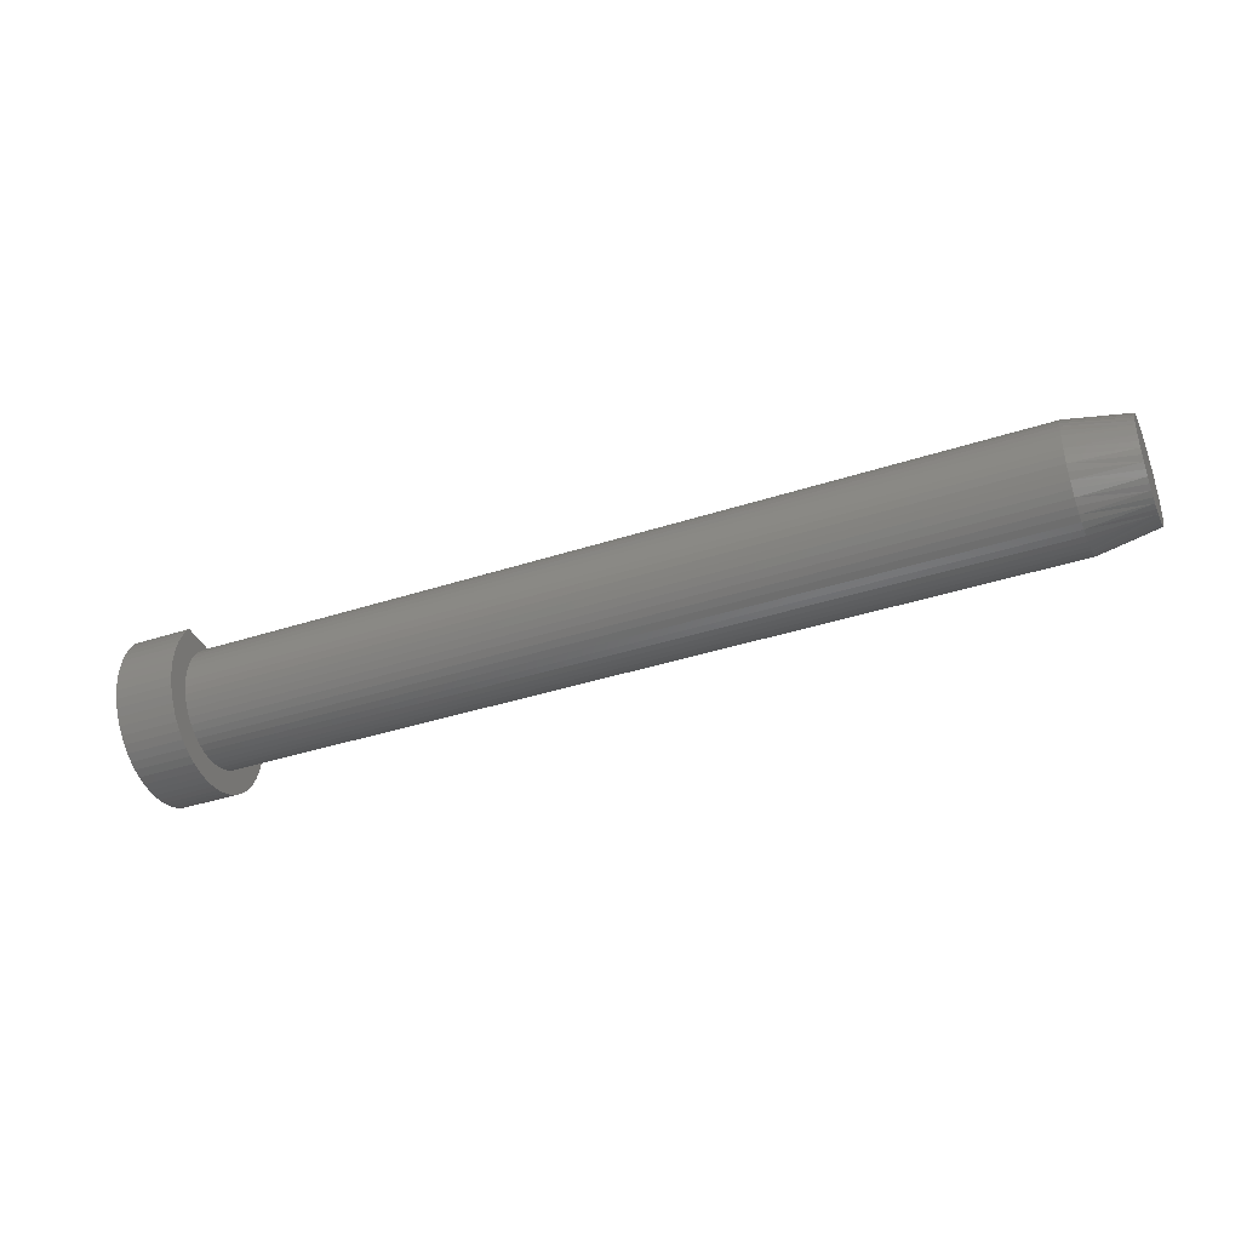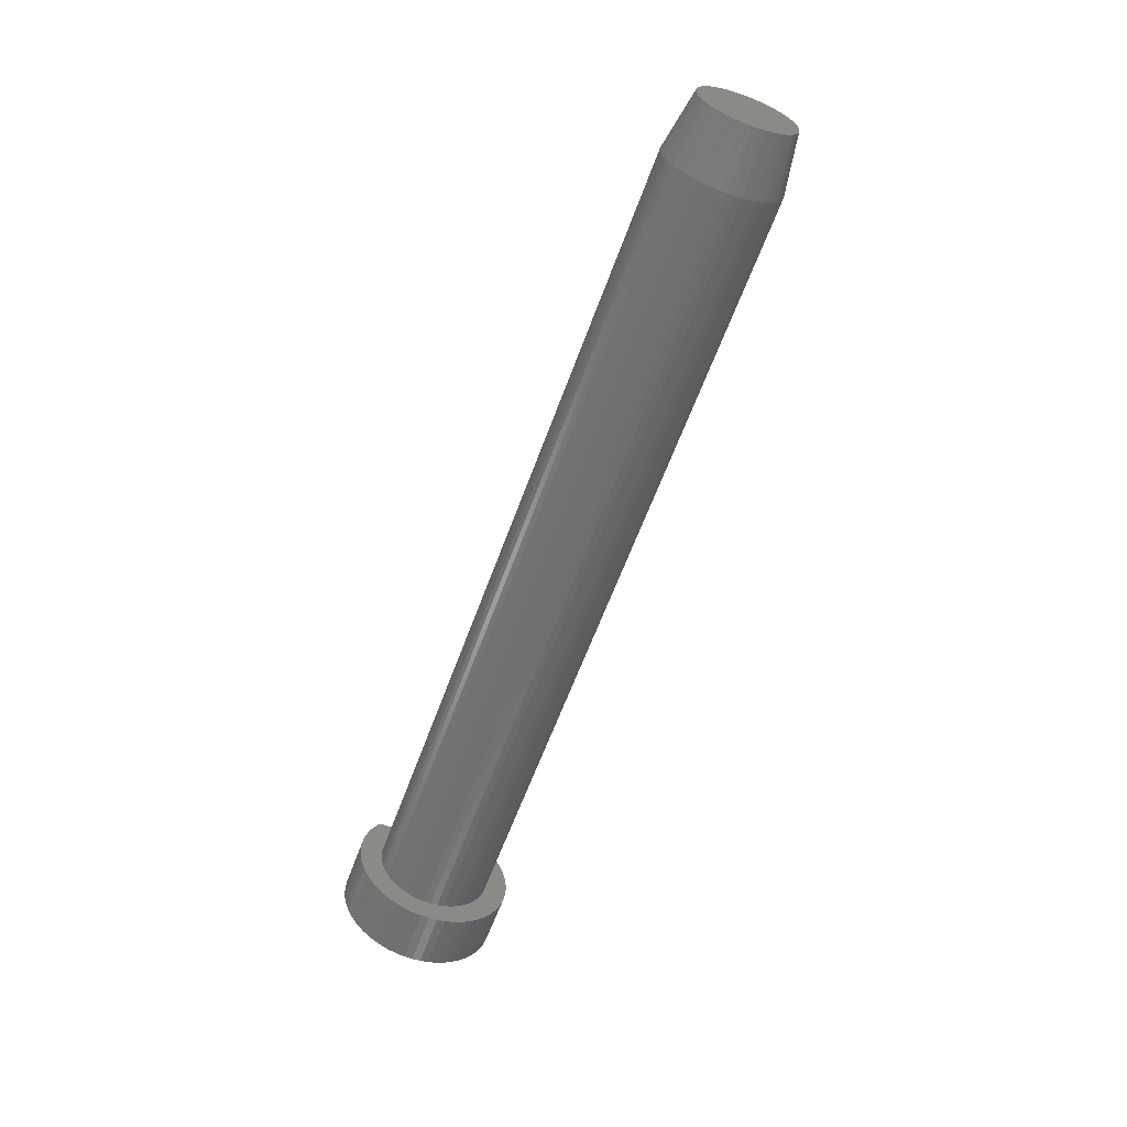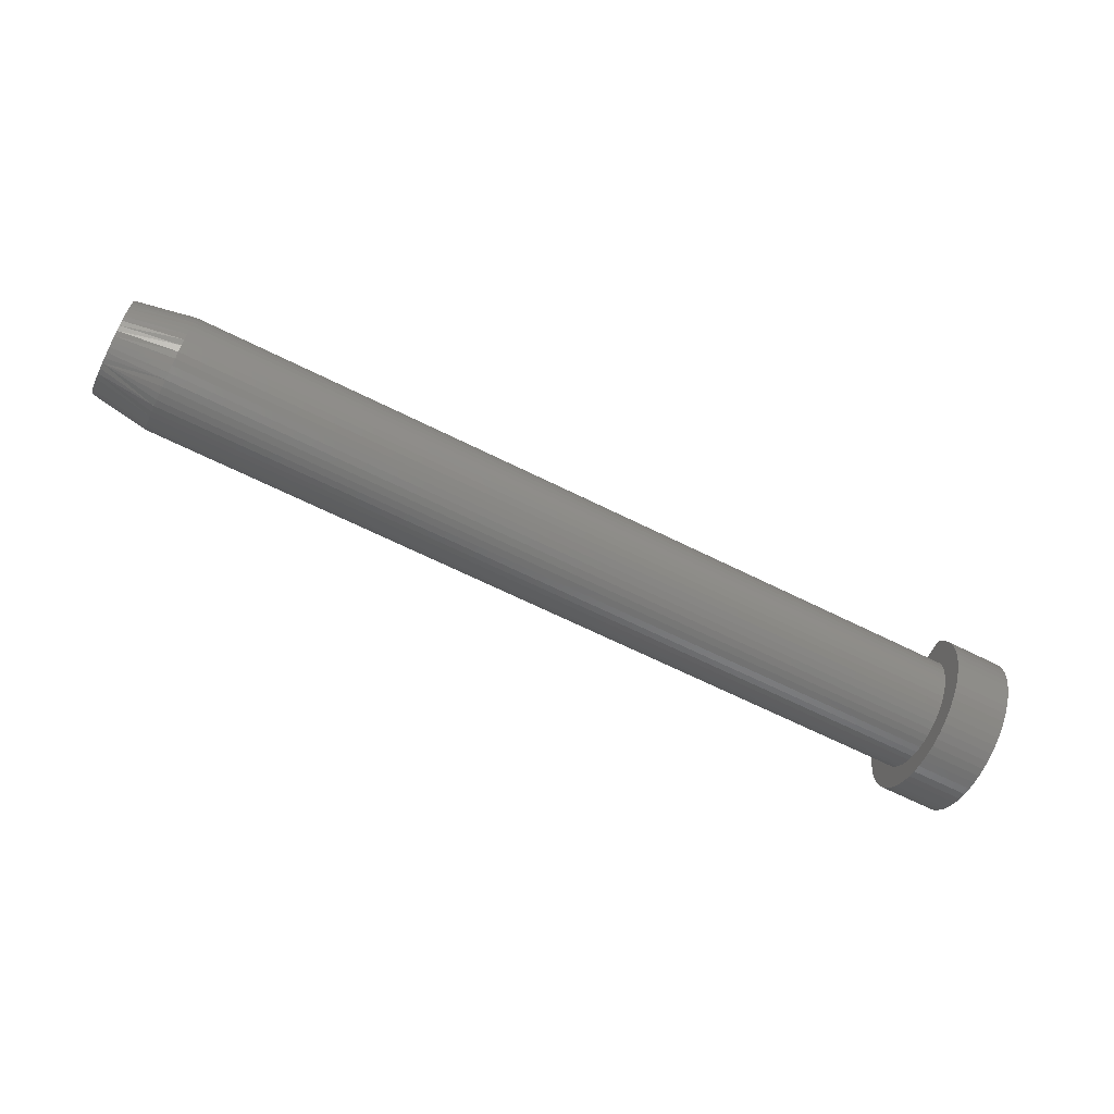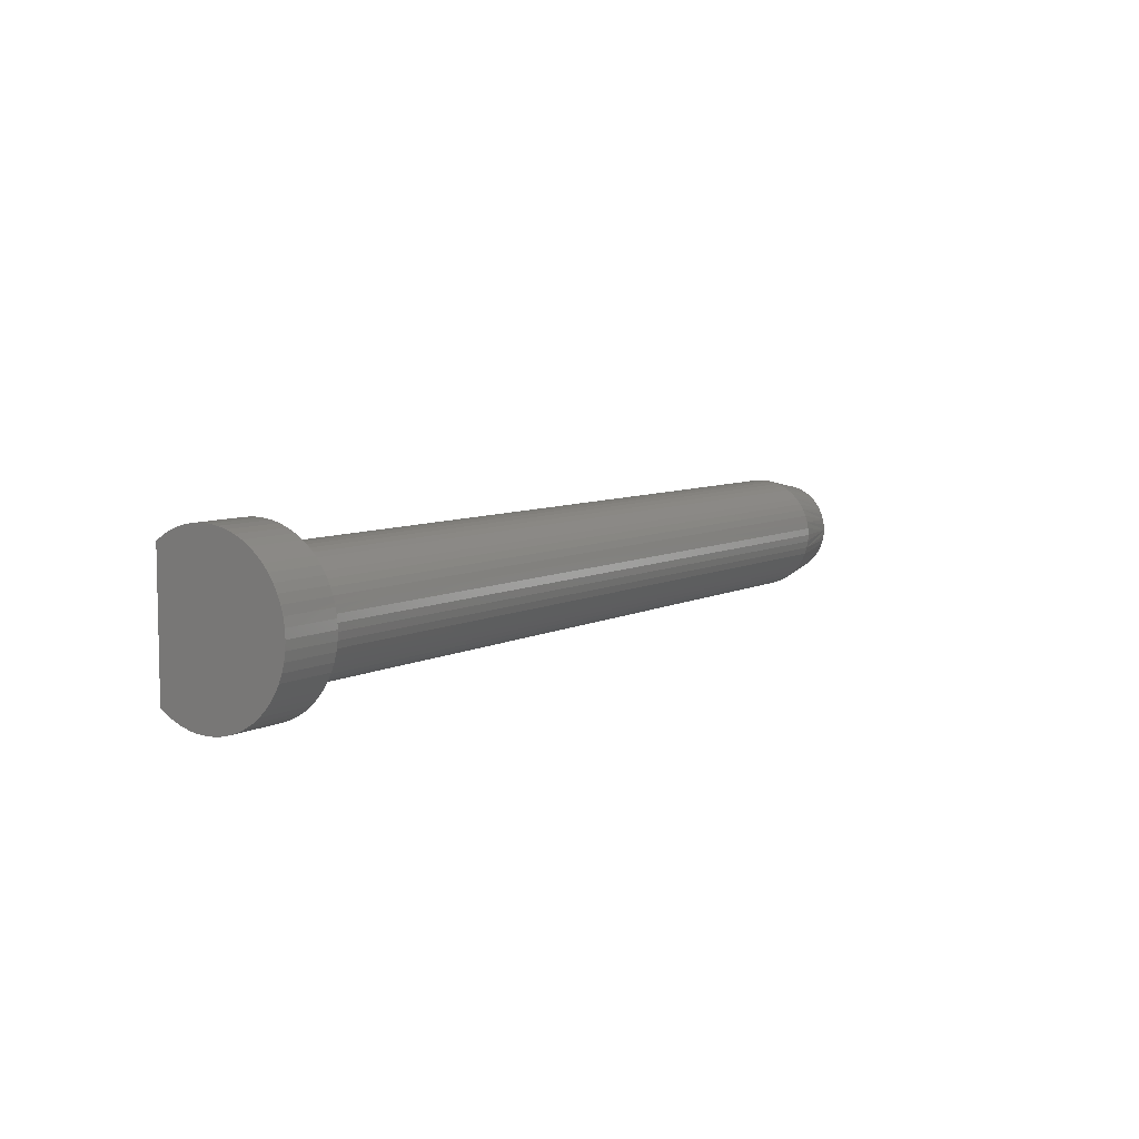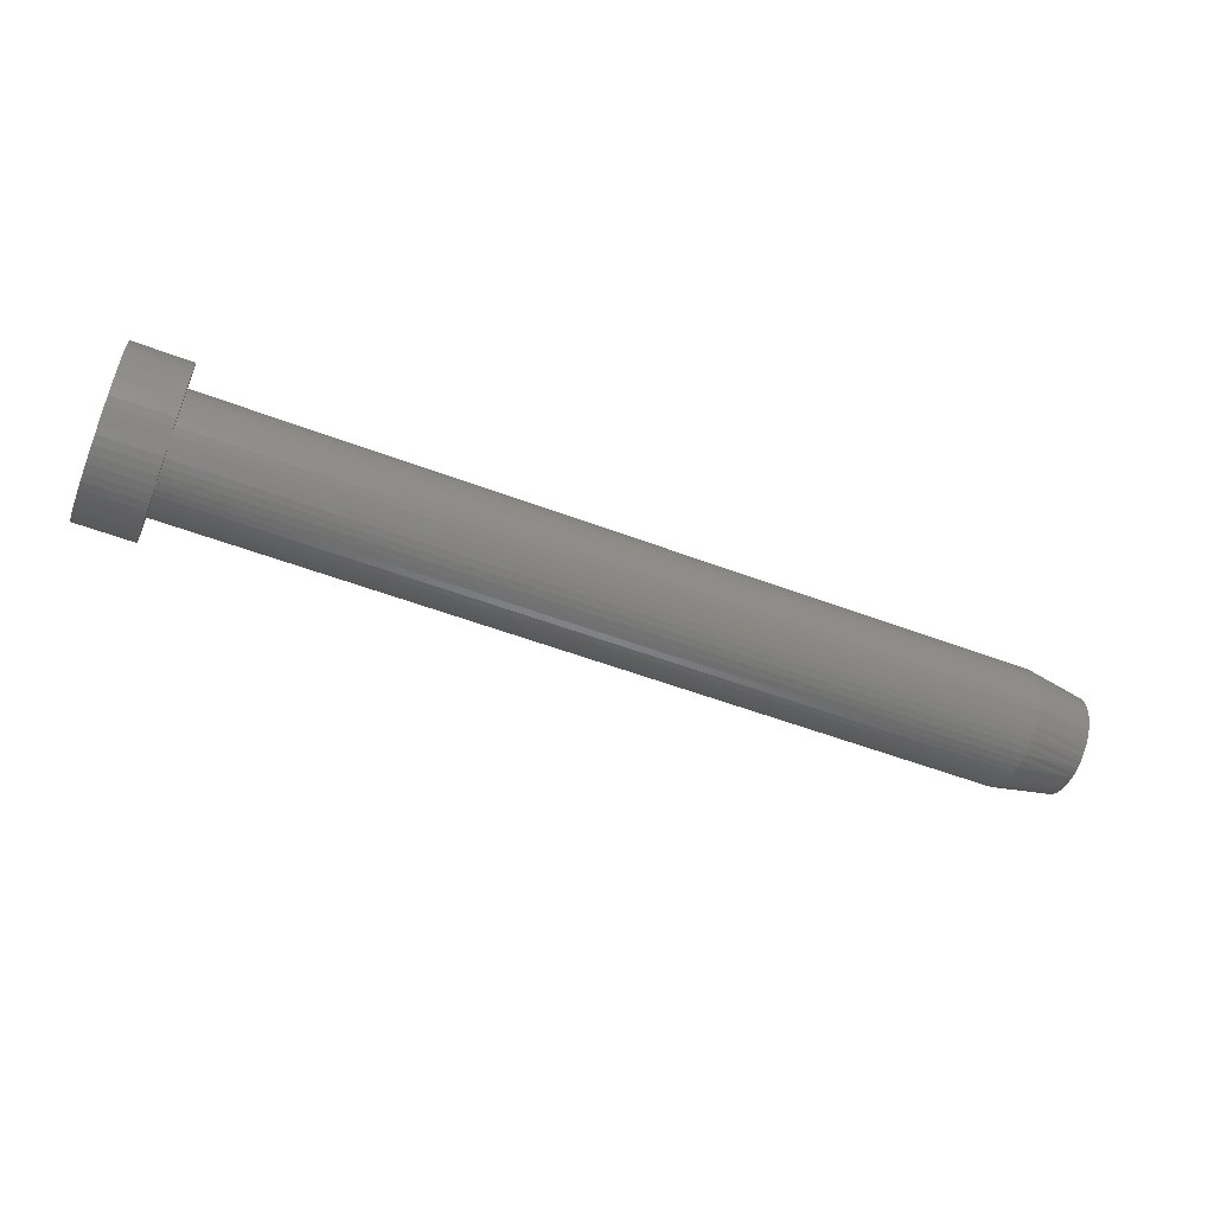
<metadata>
{"format":"stl","ext":"stl","renderer":"f3d","projection":"perspective","resolution":1024,"background":"white","views":[{"elev":-38.4,"azim":22.4,"up":"+Y"},{"elev":-60.7,"azim":70.1,"up":"+Y"},{"elev":-66.5,"azim":153.5,"up":"+Y"},{"elev":7.0,"azim":-55.8,"up":"+Z"},{"elev":-54.9,"azim":-21.7,"up":"+Y"}]}
</metadata>
<code>
# stl→obj: 244 verts, 484 faces
v 15.7 -2.3 23.5
v 15.69 -2.3 23.4
v 15.69 -2.3 23.58
v -16 -2.3 21.28
v -16 -2.3 25.72
v -14 -2.3 25.72
v -14 -2.3 24.55
v -14 -2.3 22.45
v -14 -2.3 21.28
v 15.66 -2.3 23.66
v 15.64 -2.3 23.31
v 15.61 -2.3 23.74
v 15.56 -2.3 23.21
v 15.55 -2.3 23.8
v 15.49 -2.3 23.86
v 15.45 -2.3 23.11
v 15.35 -2.3 23.96
v 15.3 -2.3 23
v 15.17 -2.3 24.07
v 15.11 -2.3 22.9
v 14.95 -2.3 24.18
v 14.94 -2.3 22.81
v 14.76 -2.3 24.27
v 14.75 -2.3 22.73
v 14.54 -2.3 24.36
v 14.41 -2.3 22.59
v 14 -2.3 24.55
v 14 -2.3 22.45
v 14 -2.442 24.75
v -14 -2.442 24.75
v 14 -2.608 24.94
v -14 -2.608 24.94
v 14 -2.795 25.1
v -14 -2.795 25.1
v 14 -3.001 25.23
v -14 -3.001 25.23
v 14 -3.221 25.34
v -14 -3.221 25.34
v 14 -3.453 25.42
v -14 -3.453 25.42
v 14 -3.694 25.48
v -14 -3.694 25.48
v 14 -3.939 25.5
v -14 -3.939 25.5
v 14 -4.185 25.49
v -14 -4.185 25.49
v 14 -4.428 25.45
v -14 -4.428 25.45
v 14 -4.665 25.39
v -14 -4.665 25.39
v 14 -4.892 25.29
v -14 -4.892 25.29
v 14 -5.105 25.17
v -14 -5.105 25.17
v 14 -5.301 25.02
v -14 -5.301 25.02
v 14 -5.478 24.85
v -14 -5.478 24.85
v 14 -5.633 24.66
v -14 -5.633 24.66
v 14 -5.762 24.45
v -14 -5.762 24.45
v 14 -5.865 24.22
v -14 -5.865 24.22
v 14 -5.94 23.99
v -14 -5.94 23.99
v 14 -5.985 23.75
v -14 -5.985 23.75
v 14 -6 23.5
v -14 -6 23.5
v 14 -5.985 23.25
v -14 -5.985 23.25
v 14 -5.94 23.01
v -14 -5.94 23.01
v 14 -5.865 22.78
v -14 -5.865 22.78
v 14 -5.762 22.55
v -14 -5.762 22.55
v 14 -5.633 22.34
v -14 -5.633 22.34
v 14 -5.478 22.15
v -14 -5.478 22.15
v 14 -5.301 21.98
v -14 -5.301 21.98
v 14 -5.105 21.83
v -14 -5.105 21.83
v 14 -4.892 21.71
v -14 -4.892 21.71
v 14 -4.665 21.61
v -14 -4.665 21.61
v 14 -4.428 21.55
v -14 -4.428 21.55
v 14 -4.185 21.51
v -14 -4.185 21.51
v 14 -3.939 21.5
v -14 -3.939 21.5
v 14 -3.694 21.52
v -14 -3.694 21.52
v 14 -3.453 21.58
v -14 -3.453 21.58
v 14 -3.221 21.66
v -14 -3.221 21.66
v 14 -3.001 21.77
v -14 -3.001 21.77
v 14 -2.795 21.9
v -14 -2.795 21.9
v 14 -2.608 22.06
v -14 -2.608 22.06
v 14 -2.442 22.25
v -14 -2.442 22.25
v 16 -2.353 23.5
v 16 -2.354 23.56
v 16 -5.647 23.5
v 16 -2.372 23.75
v 16 -5.634 23.71
v 16 -2.413 23.94
v 16 -5.596 23.91
v 16 -2.476 24.12
v 16 -5.532 24.11
v 16 -2.559 24.3
v 16 -5.444 24.29
v 16 -2.662 24.46
v 16 -5.334 24.47
v 16 -2.794 24.62
v 16 -5.201 24.63
v 16 -2.944 24.76
v 16 -5.05 24.77
v 16 -3.112 24.89
v 16 -4.882 24.89
v 16 -3.293 24.99
v 16 -4.7 24.99
v 16 -3.486 25.07
v 16 -4.507 25.07
v 16 -3.687 25.12
v 16 -4.306 25.12
v 16 -3.893 25.14
v 16 -4.1 25.14
v 16 -4.044 21.85
v 16 -3.837 21.86
v 16 -4.249 21.87
v 16 -3.633 21.89
v 16 -4.451 21.92
v 16 -3.435 21.95
v 16 -4.637 21.98
v 16 -3.245 22.04
v 16 -4.814 22.07
v 16 -3.067 22.14
v 16 -4.98 22.18
v 16 -2.904 22.27
v 16 -5.131 22.3
v 16 -2.758 22.42
v 16 -5.266 22.45
v 16 -2.632 22.58
v 16 -5.383 22.61
v 16 -2.518 22.78
v 16 -5.477 22.77
v 16 -2.433 22.99
v 16 -5.551 22.94
v 16 -2.378 23.21
v 16 -5.604 23.13
v 16 -2.354 23.44
v 16 -5.636 23.31
v -16 -2.545 21.11
v -16 -5.372 21.06
v -16 -5.622 21.22
v -16 -5.854 21.4
v -16 -6.066 21.61
v -16 -6.254 21.84
v -16 -6.417 22.09
v -16 -6.553 22.35
v -16 -6.66 22.63
v -16 -6.737 22.91
v -16 -6.784 23.2
v -16 -6.8 23.5
v -16 -6.784 23.8
v -16 -6.737 24.09
v -16 -6.66 24.37
v -16 -6.553 24.65
v -16 -6.417 24.91
v -16 -6.254 25.16
v -16 -6.066 25.39
v -16 -5.854 25.6
v -16 -5.622 25.78
v -16 -2.545 25.89
v -16 -5.372 25.94
v -16 -2.806 26.03
v -16 -5.106 26.07
v -16 -3.08 26.14
v -16 -4.828 26.17
v -16 -3.364 26.23
v -16 -4.541 26.25
v -16 -3.656 26.28
v -16 -4.248 26.29
v -16 -3.952 26.3
v -16 -5.106 20.93
v -16 -2.806 20.97
v -16 -4.828 20.83
v -16 -3.08 20.86
v -16 -4.541 20.75
v -16 -3.364 20.77
v -16 -4.248 20.71
v -16 -3.656 20.72
v -16 -3.952 20.7
v -14 -6.8 23.5
v -14 -6.784 23.2
v -14 -6.737 22.91
v -14 -6.66 22.63
v -14 -6.553 22.35
v -14 -6.417 22.09
v -14 -6.254 21.84
v -14 -6.066 21.61
v -14 -5.854 21.4
v -14 -5.622 21.22
v -14 -5.372 21.06
v -14 -5.106 20.93
v -14 -4.828 20.83
v -14 -4.541 20.75
v -14 -4.248 20.71
v -14 -3.952 20.7
v -14 -3.656 20.72
v -14 -3.364 20.77
v -14 -3.08 20.86
v -14 -2.806 20.97
v -14 -2.545 21.11
v -14 -2.545 25.89
v -14 -2.806 26.03
v -14 -3.08 26.14
v -14 -3.364 26.23
v -14 -3.656 26.28
v -14 -3.952 26.3
v -14 -4.248 26.29
v -14 -4.541 26.25
v -14 -4.828 26.17
v -14 -5.106 26.07
v -14 -5.372 25.94
v -14 -5.622 25.78
v -14 -5.854 25.6
v -14 -6.066 25.39
v -14 -6.254 25.16
v -14 -6.417 24.91
v -14 -6.553 24.65
v -14 -6.66 24.37
v -14 -6.737 24.09
v -14 -6.784 23.8
f 1 2 3
f 4 5 6
f 4 6 7
f 4 7 8
f 4 8 9
f 3 2 10
f 10 2 11
f 10 11 12
f 12 11 13
f 12 13 14
f 14 13 15
f 15 13 16
f 15 16 17
f 17 16 18
f 17 18 19
f 19 18 20
f 19 20 21
f 21 20 22
f 21 22 23
f 23 22 24
f 23 24 25
f 25 24 26
f 25 26 27
f 27 26 28
f 27 28 7
f 7 28 8
f 27 7 29
f 29 7 30
f 29 30 31
f 31 30 32
f 31 32 33
f 33 32 34
f 33 34 35
f 35 34 36
f 35 36 37
f 37 36 38
f 37 38 39
f 39 38 40
f 39 40 41
f 41 40 42
f 41 42 43
f 43 42 44
f 43 44 45
f 45 44 46
f 45 46 47
f 47 46 48
f 47 48 49
f 49 48 50
f 49 50 51
f 51 50 52
f 51 52 53
f 53 52 54
f 53 54 55
f 55 54 56
f 55 56 57
f 57 56 58
f 57 58 59
f 59 58 60
f 59 60 61
f 61 60 62
f 61 62 63
f 63 62 64
f 63 64 65
f 65 64 66
f 65 66 67
f 67 66 68
f 67 68 69
f 69 68 70
f 69 70 71
f 71 70 72
f 71 72 73
f 73 72 74
f 73 74 75
f 75 74 76
f 75 76 77
f 77 76 78
f 77 78 79
f 79 78 80
f 79 80 81
f 81 80 82
f 81 82 83
f 83 82 84
f 83 84 85
f 85 84 86
f 85 86 87
f 87 86 88
f 87 88 89
f 89 88 90
f 89 90 91
f 91 90 92
f 91 92 93
f 93 92 94
f 93 94 95
f 95 94 96
f 95 96 97
f 97 96 98
f 97 98 99
f 99 98 100
f 99 100 101
f 101 100 102
f 101 102 103
f 103 102 104
f 103 104 105
f 105 104 106
f 105 106 107
f 107 106 108
f 107 108 109
f 109 108 110
f 109 110 28
f 28 110 8
f 111 112 113
f 113 112 114
f 113 114 115
f 115 114 116
f 115 116 117
f 117 116 118
f 117 118 119
f 119 118 120
f 119 120 121
f 121 120 122
f 121 122 123
f 123 122 124
f 123 124 125
f 125 124 126
f 125 126 127
f 127 126 128
f 127 128 129
f 129 128 130
f 129 130 131
f 131 130 132
f 131 132 133
f 133 132 134
f 133 134 135
f 135 134 136
f 135 136 137
f 138 139 140
f 140 139 141
f 140 141 142
f 142 141 143
f 142 143 144
f 144 143 145
f 144 145 146
f 146 145 147
f 146 147 148
f 148 147 149
f 148 149 150
f 150 149 151
f 150 151 152
f 152 151 153
f 152 153 154
f 154 153 155
f 154 155 156
f 156 155 157
f 156 157 158
f 158 157 159
f 158 159 160
f 160 159 161
f 160 161 162
f 162 161 111
f 162 111 113
f 142 89 91
f 138 93 95
f 20 18 155
f 22 20 155
f 11 2 159
f 18 16 157
f 157 155 18
f 1 111 161
f 1 161 159
f 1 159 2
f 113 69 71
f 113 71 73
f 113 73 162
f 162 73 160
f 160 73 75
f 160 75 158
f 158 75 77
f 158 77 156
f 77 79 156
f 156 79 154
f 79 81 154
f 154 81 152
f 81 83 152
f 152 83 150
f 83 85 150
f 150 85 148
f 142 144 89
f 89 144 146
f 89 146 87
f 87 146 148
f 87 148 85
f 138 140 93
f 93 140 142
f 93 142 91
f 141 139 97
f 97 139 138
f 97 138 95
f 97 99 141
f 141 99 101
f 141 101 143
f 143 101 103
f 143 103 145
f 103 105 145
f 145 105 147
f 105 107 147
f 147 107 149
f 26 153 28
f 28 153 151
f 28 151 109
f 109 151 149
f 109 149 107
f 22 155 24
f 24 155 153
f 24 153 26
f 11 159 13
f 13 159 157
f 13 157 16
f 63 65 117
f 117 65 115
f 59 61 121
f 55 57 125
f 51 53 129
f 47 49 133
f 43 45 137
f 114 3 10
f 116 14 15
f 116 15 17
f 118 116 17
f 27 29 124
f 27 124 122
f 27 122 120
f 27 120 25
f 1 3 114
f 1 114 112
f 1 112 111
f 113 115 65
f 113 65 67
f 113 67 69
f 120 118 17
f 120 17 19
f 120 19 21
f 120 21 23
f 120 23 25
f 63 117 61
f 61 117 119
f 61 119 121
f 59 121 57
f 57 121 123
f 57 123 125
f 55 125 53
f 53 125 127
f 53 127 129
f 51 129 49
f 49 129 131
f 49 131 133
f 47 133 45
f 45 133 135
f 45 135 137
f 43 137 41
f 41 137 136
f 41 136 134
f 130 35 132
f 132 35 37
f 132 37 134
f 134 37 39
f 134 39 41
f 35 130 33
f 33 130 128
f 33 128 31
f 31 128 126
f 126 124 31
f 31 124 29
f 14 116 12
f 12 116 114
f 12 114 10
f 4 163 164
f 4 164 165
f 4 165 166
f 4 166 167
f 4 167 168
f 4 168 169
f 4 169 170
f 4 170 171
f 4 171 172
f 4 172 173
f 4 173 174
f 4 174 175
f 4 175 176
f 4 176 177
f 4 177 178
f 4 178 179
f 4 179 180
f 4 180 181
f 4 181 182
f 4 182 183
f 4 183 5
f 5 183 184
f 184 183 185
f 184 185 186
f 186 185 187
f 186 187 188
f 188 187 189
f 188 189 190
f 190 189 191
f 190 191 192
f 192 191 193
f 192 193 194
f 164 163 195
f 195 163 196
f 195 196 197
f 197 196 198
f 197 198 199
f 199 198 200
f 199 200 201
f 201 200 202
f 201 202 203
f 204 174 205
f 205 174 173
f 205 173 206
f 206 173 172
f 206 172 207
f 207 172 171
f 207 171 208
f 208 171 170
f 208 170 209
f 209 170 169
f 209 169 210
f 210 169 168
f 210 168 211
f 211 168 167
f 211 167 212
f 212 167 166
f 212 166 213
f 213 166 165
f 213 165 214
f 214 165 164
f 214 164 215
f 215 164 195
f 215 195 216
f 216 195 197
f 216 197 217
f 217 197 199
f 217 199 218
f 218 199 201
f 218 201 219
f 219 201 203
f 219 203 220
f 220 203 202
f 220 202 221
f 221 202 200
f 221 200 222
f 222 200 198
f 222 198 223
f 223 198 196
f 223 196 224
f 224 196 163
f 224 163 9
f 9 163 4
f 6 5 225
f 225 5 184
f 225 184 226
f 226 184 186
f 226 186 227
f 227 186 188
f 227 188 228
f 228 188 190
f 228 190 229
f 229 190 192
f 229 192 230
f 230 192 194
f 230 194 231
f 231 194 193
f 231 193 232
f 232 193 191
f 232 191 233
f 233 191 189
f 233 189 234
f 234 189 187
f 234 187 235
f 235 187 185
f 235 185 236
f 236 185 183
f 236 183 237
f 237 183 182
f 237 182 238
f 238 182 181
f 238 181 239
f 239 181 180
f 239 180 240
f 240 180 179
f 240 179 241
f 241 179 178
f 241 178 242
f 242 178 177
f 242 177 243
f 243 177 176
f 243 176 244
f 244 176 175
f 244 175 204
f 204 175 174
f 238 50 48
f 96 94 212
f 6 225 235
f 6 235 236
f 6 236 237
f 6 237 44
f 6 44 42
f 6 42 40
f 6 40 38
f 6 38 36
f 6 36 34
f 6 34 32
f 6 32 30
f 6 30 7
f 9 8 110
f 9 110 108
f 9 108 106
f 9 106 104
f 9 104 102
f 9 102 100
f 9 100 98
f 9 98 96
f 9 96 212
f 9 212 213
f 9 213 214
f 9 214 224
f 230 231 229
f 229 231 232
f 229 232 228
f 228 232 233
f 228 233 227
f 227 233 234
f 227 234 226
f 226 234 235
f 226 235 225
f 44 237 46
f 46 237 238
f 46 238 48
f 54 52 239
f 239 52 50
f 239 50 238
f 58 56 240
f 240 56 54
f 240 54 239
f 66 64 243
f 243 64 62
f 243 62 242
f 242 62 60
f 242 60 241
f 241 60 58
f 241 58 240
f 78 76 207
f 207 76 74
f 207 74 206
f 206 74 72
f 206 72 205
f 205 72 70
f 205 70 204
f 204 70 68
f 204 68 244
f 244 68 66
f 244 66 243
f 86 84 210
f 210 84 82
f 210 82 209
f 209 82 80
f 209 80 208
f 208 80 78
f 208 78 207
f 90 88 211
f 211 88 86
f 211 86 210
f 94 92 212
f 212 92 90
f 212 90 211
f 219 220 218
f 218 220 221
f 218 221 217
f 217 221 222
f 217 222 216
f 216 222 223
f 216 223 215
f 215 223 224
f 215 224 214

</code>
